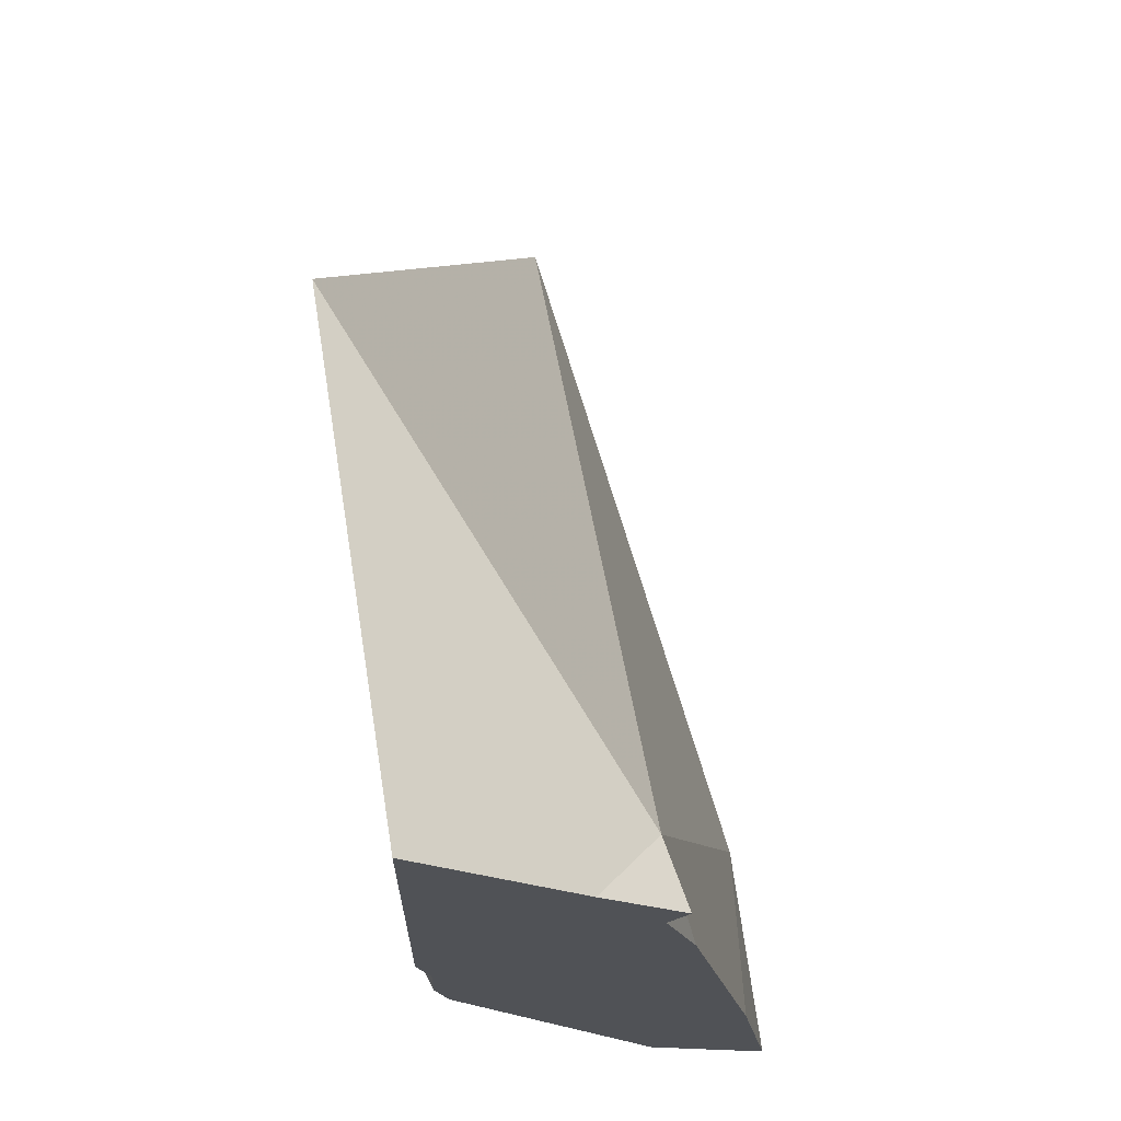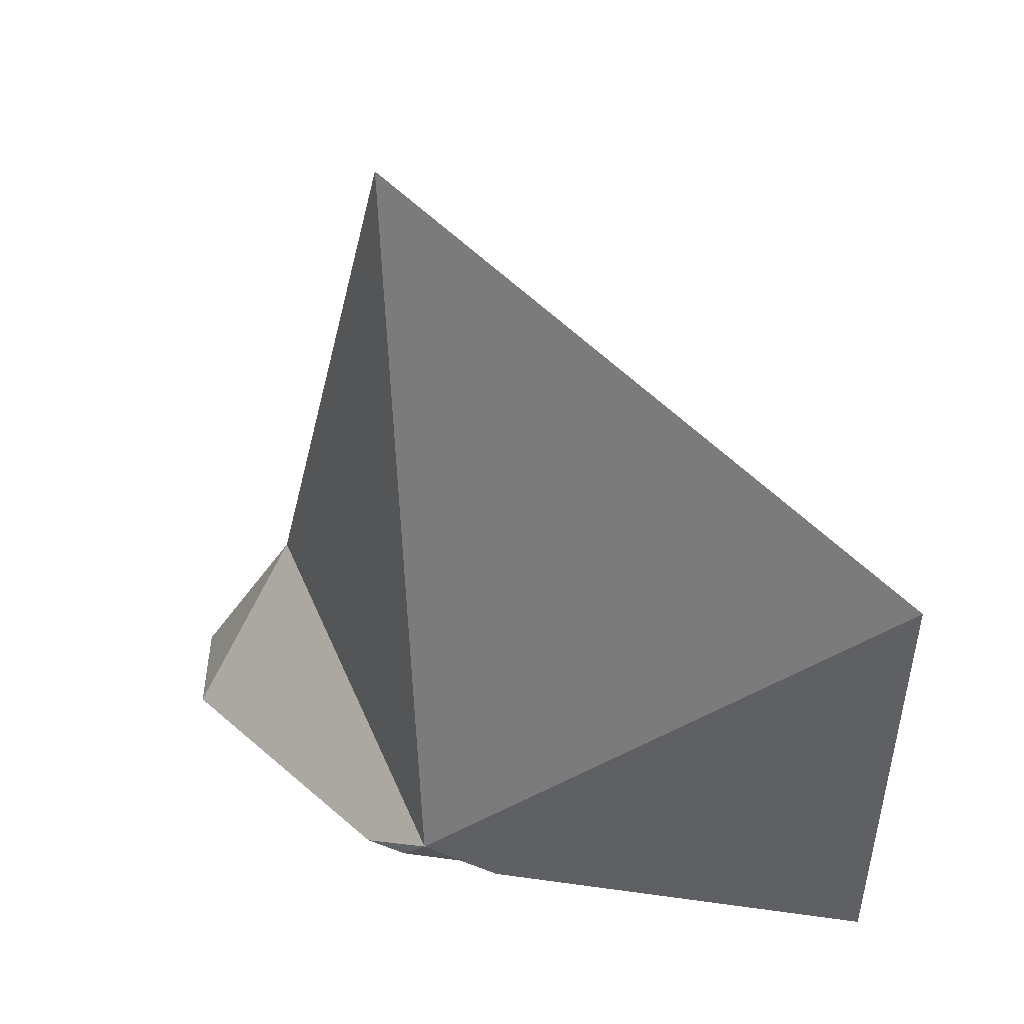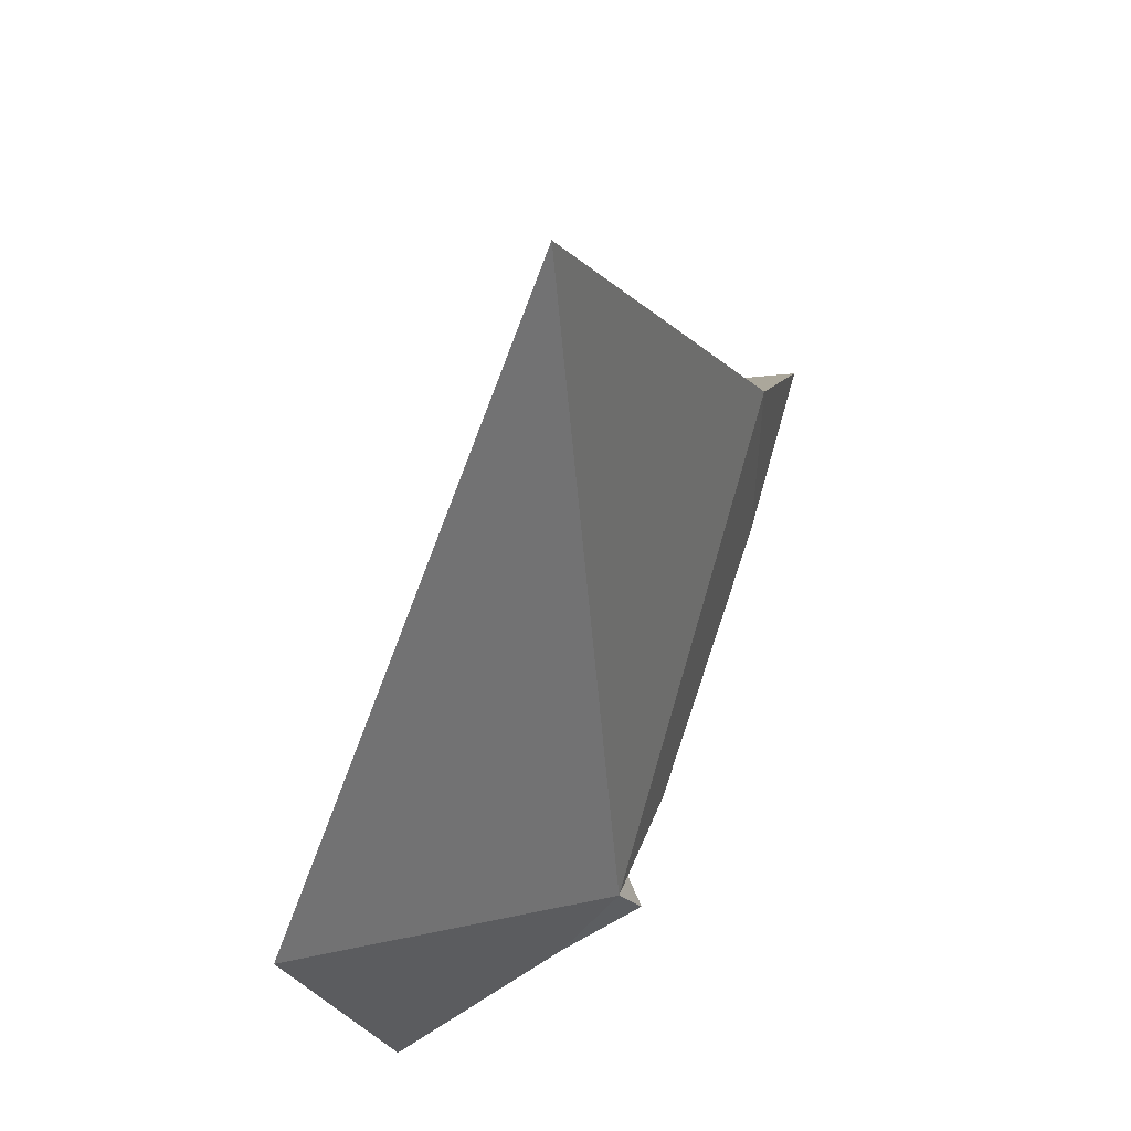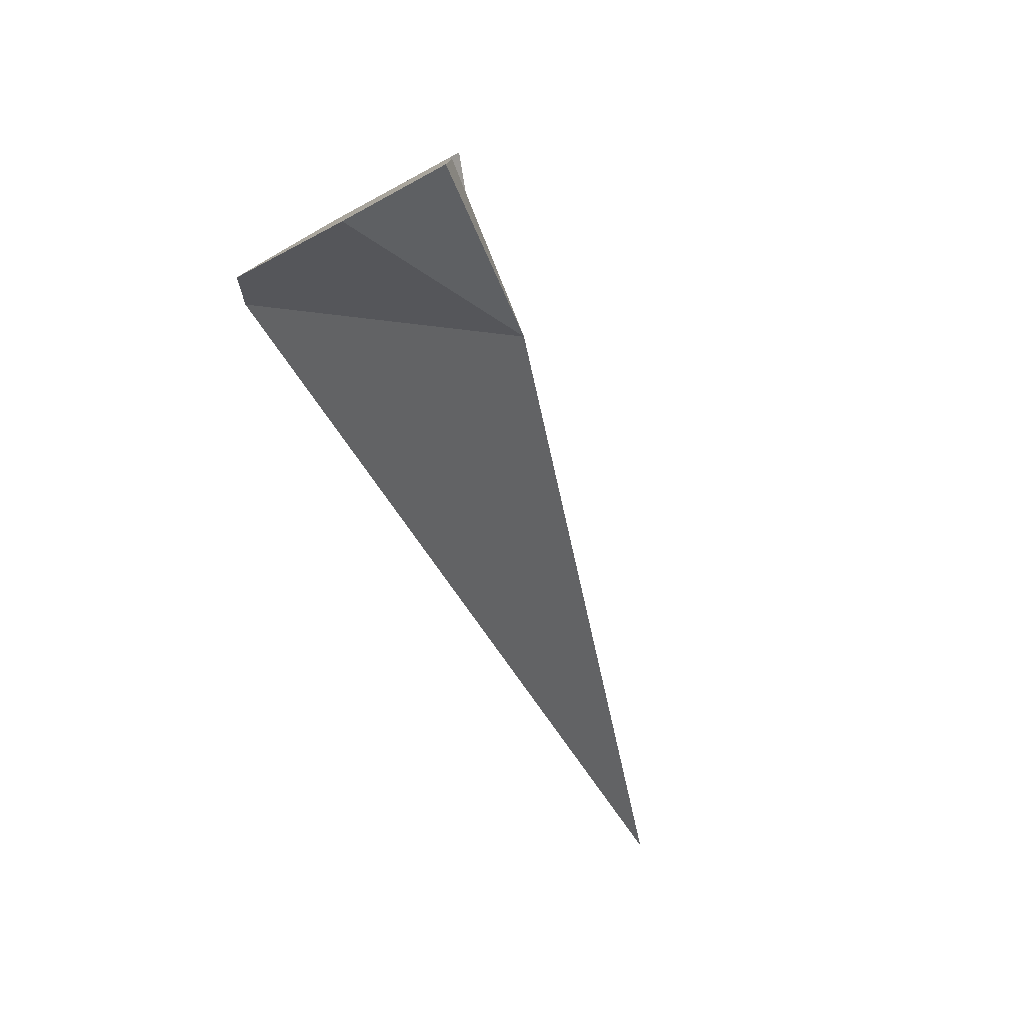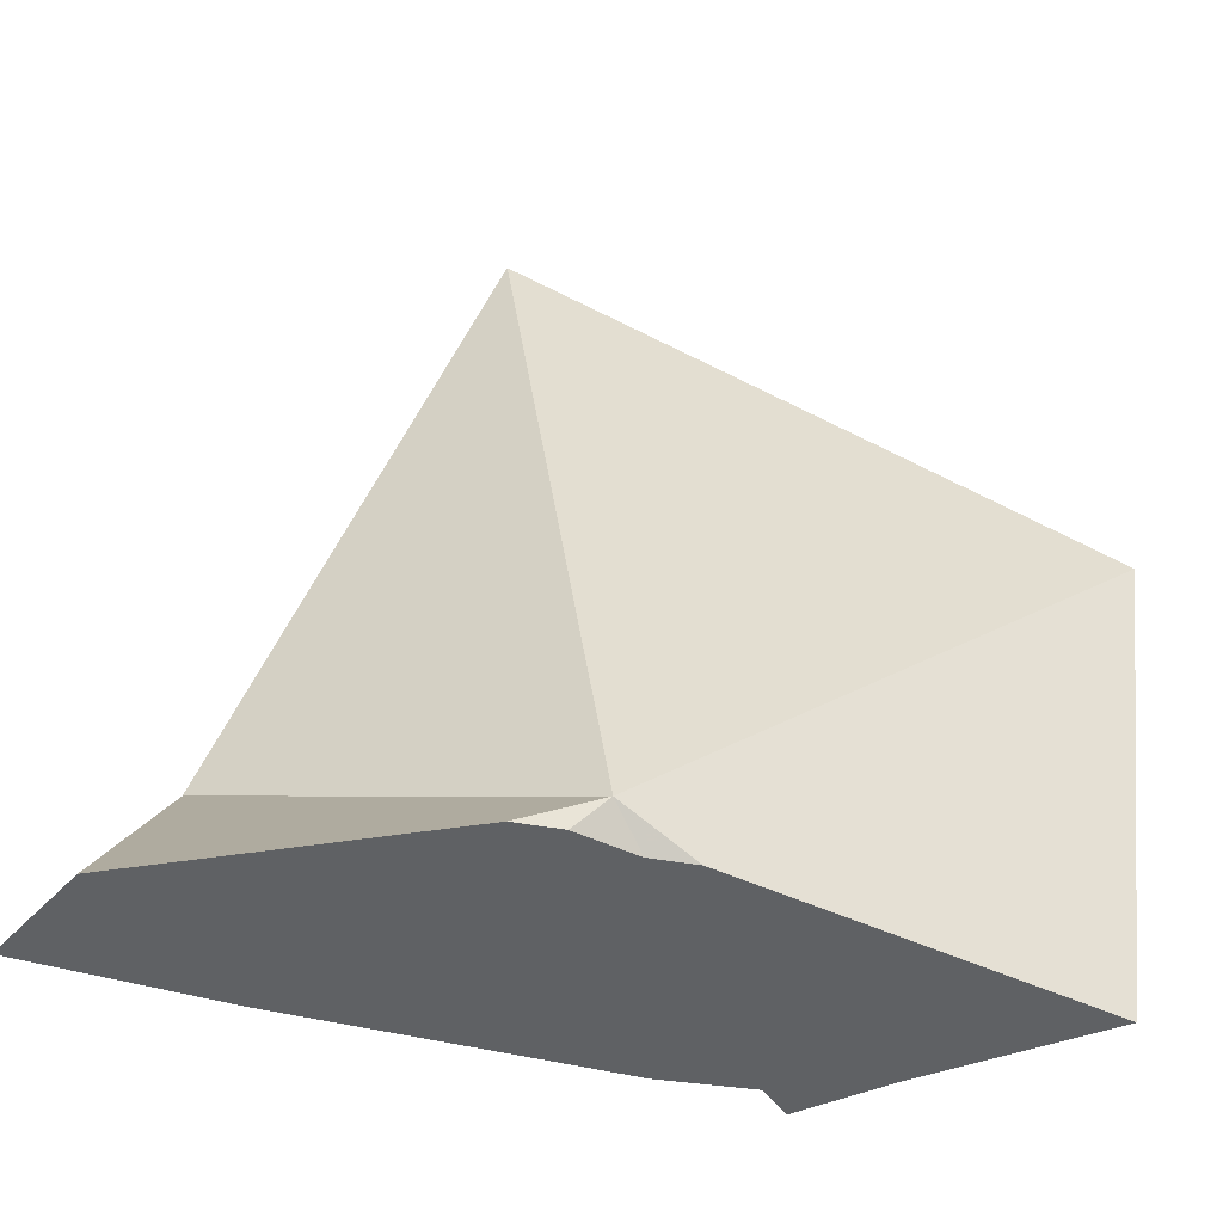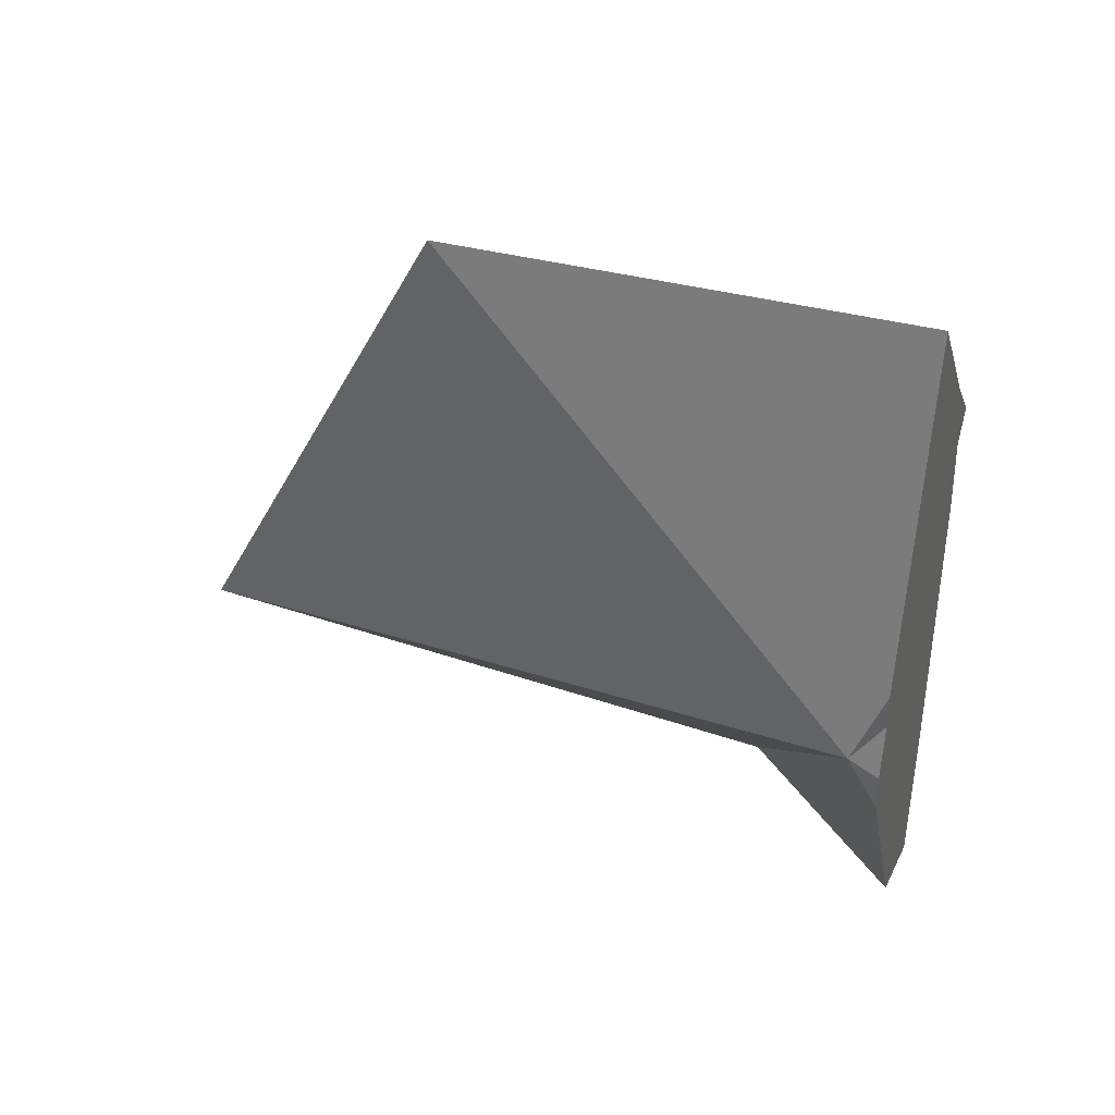
<metadata>
{"format":"obj","ext":"obj","renderer":"f3d","projection":"perspective","resolution":1024,"background":"white","views":[{"elev":-21.0,"azim":8.9,"up":"+Y"},{"elev":34.6,"azim":-69.7,"up":"+Y"},{"elev":68.0,"azim":15.8,"up":"+Y"},{"elev":-78.8,"azim":28.6,"up":"+Z"},{"elev":-46.7,"azim":-108.8,"up":"+Y"},{"elev":39.2,"azim":-70.1,"up":"+Z"}]}
</metadata>
<code>
v -0.02264 -0.1082 -0.1262
v -0.02144 -0.1111 -0.129
v -0.02139 -0.06772 -0.08006
v -0.02099 -0.1111 -0.1191
v -0.02092 -0.1111 -0.1332
v -0.02045 -0.1111 -0.1232
v -0.01956 -0.1111 -0.1106
v -0.0191 -0.1111 -0.1079
v -0.01499 -0.1111 -0.0834
v -0.01354 -0.03886 -0.1329
v -0.009842 -0.1111 -0.1531
v -0.007463 -0.1111 -0.1469
v -0.007096 -0.1111 -0.151
v -0.006354 -0.1111 -0.1594
v -0.002783 -0.1111 -0.09709
v -0.00208 -0.1111 -0.09779
v 0.001309 -0.1111 -0.1062
v 0.001474 -0.1052 -0.1024
v 0.002343 -0.09405 -0.1521
v 0.002716 -0.1111 -0.1146
v 0.002878 -0.1111 -0.1183
v 0.003576 -0.1111 -0.1034
v 0.00395 -0.1111 -0.1426
v 0.004054 -0.1111 -0.1635
v 0.004055 -0.1111 -0.145
f 1 2 6
f 12 2 1
f 9 3 1
f 1 3 10
f 6 4 1
f 4 7 1
f 7 8 1
f 8 9 1
f 10 19 1
f 19 12 1
f 2 21 6
f 23 2 12
f 23 21 2
f 18 3 9
f 10 3 18
f 21 4 6
f 7 4 21
f 7 17 8
f 20 17 7
f 21 20 7
f 15 9 8
f 15 8 16
f 22 16 8
f 17 22 8
f 18 9 15
f 18 19 10
f 13 12 19
f 12 13 23
f 14 13 19
f 14 25 13
f 25 23 13
f 14 19 25
f 18 15 16
f 18 16 22
f 20 18 17
f 18 22 17
f 18 21 19
f 18 20 21
f 19 21 23
f 23 25 19
f 5 2 1
f 1 2 12
f 1 19 5
f 1 12 19
f 12 2 5
f 5 11 12
f 5 19 11
f 12 11 13
f 14 13 11
f 11 19 14
f 19 12 13
f 19 13 14
f 19 24 14
f 19 14 25
f 14 24 25
f 25 24 19

</code>
